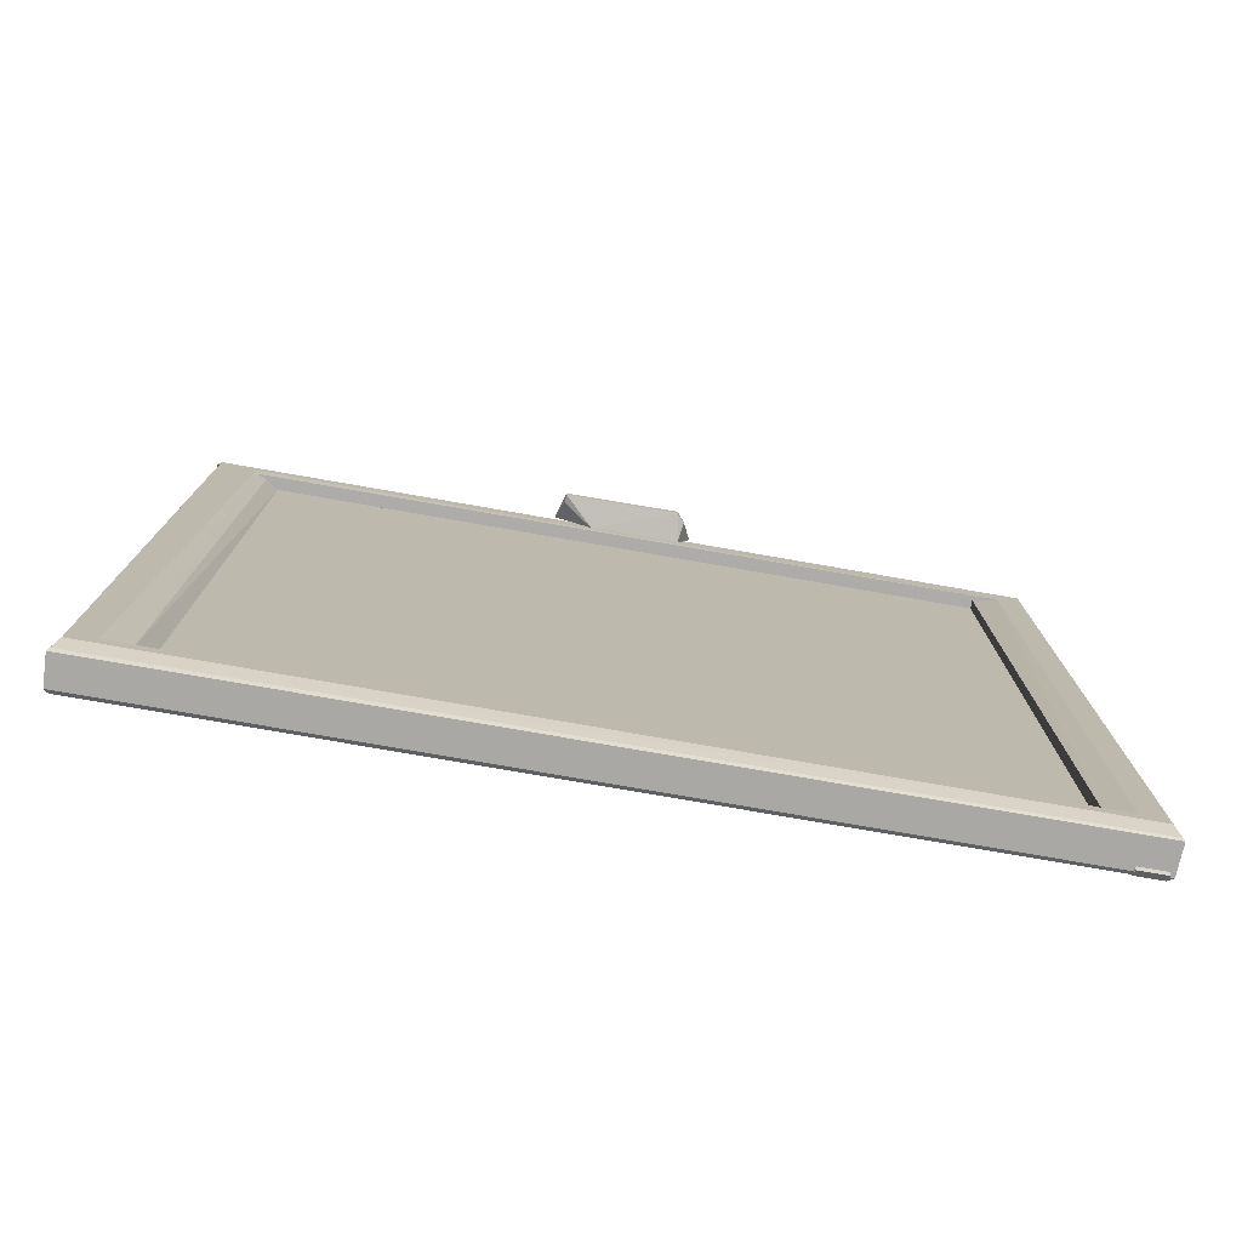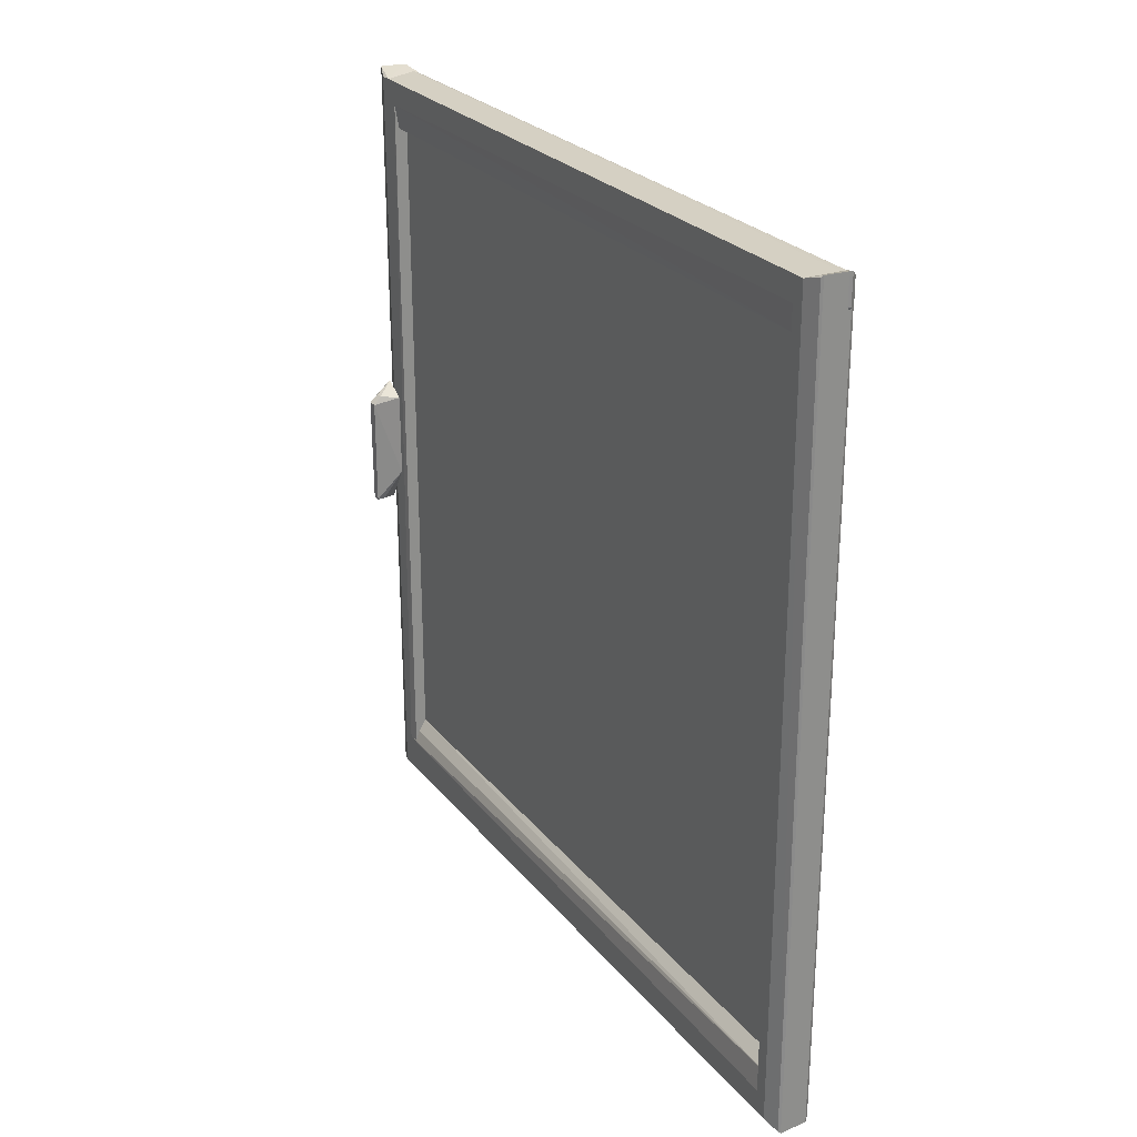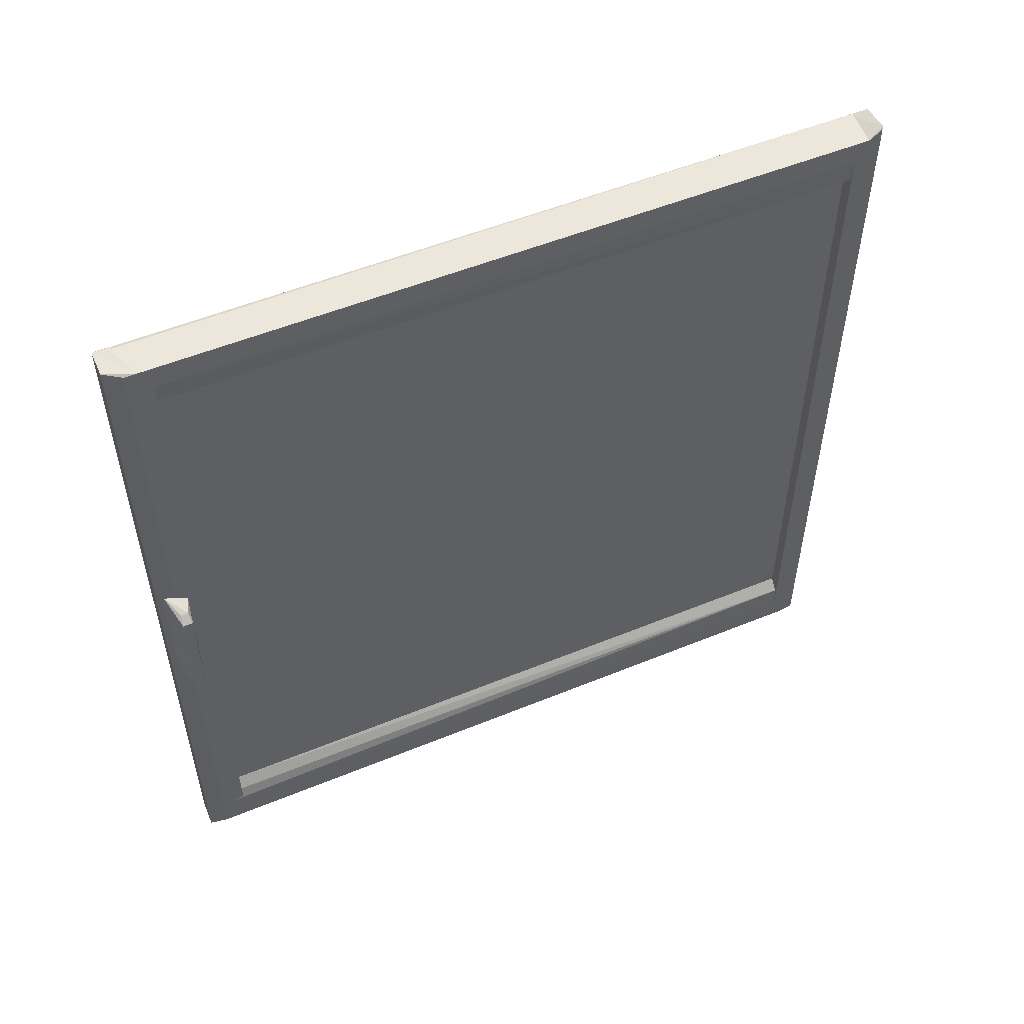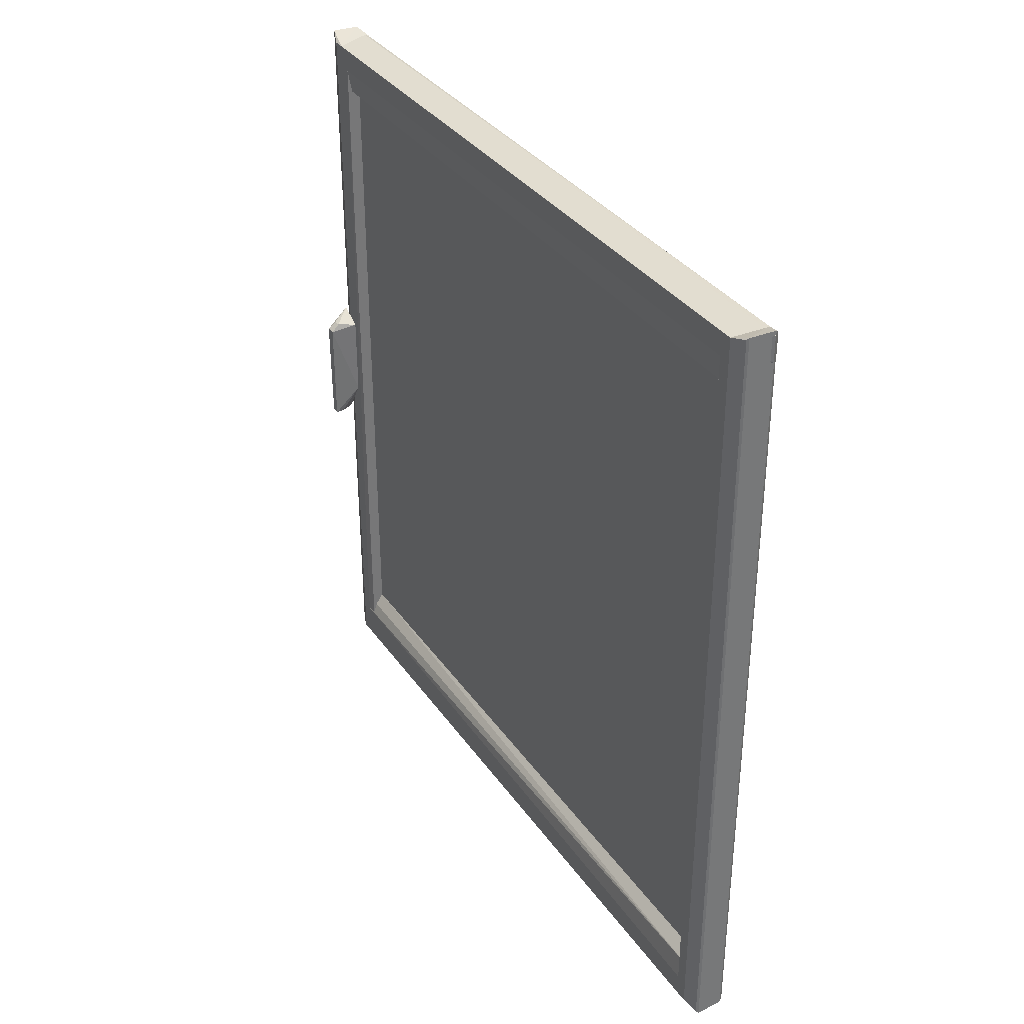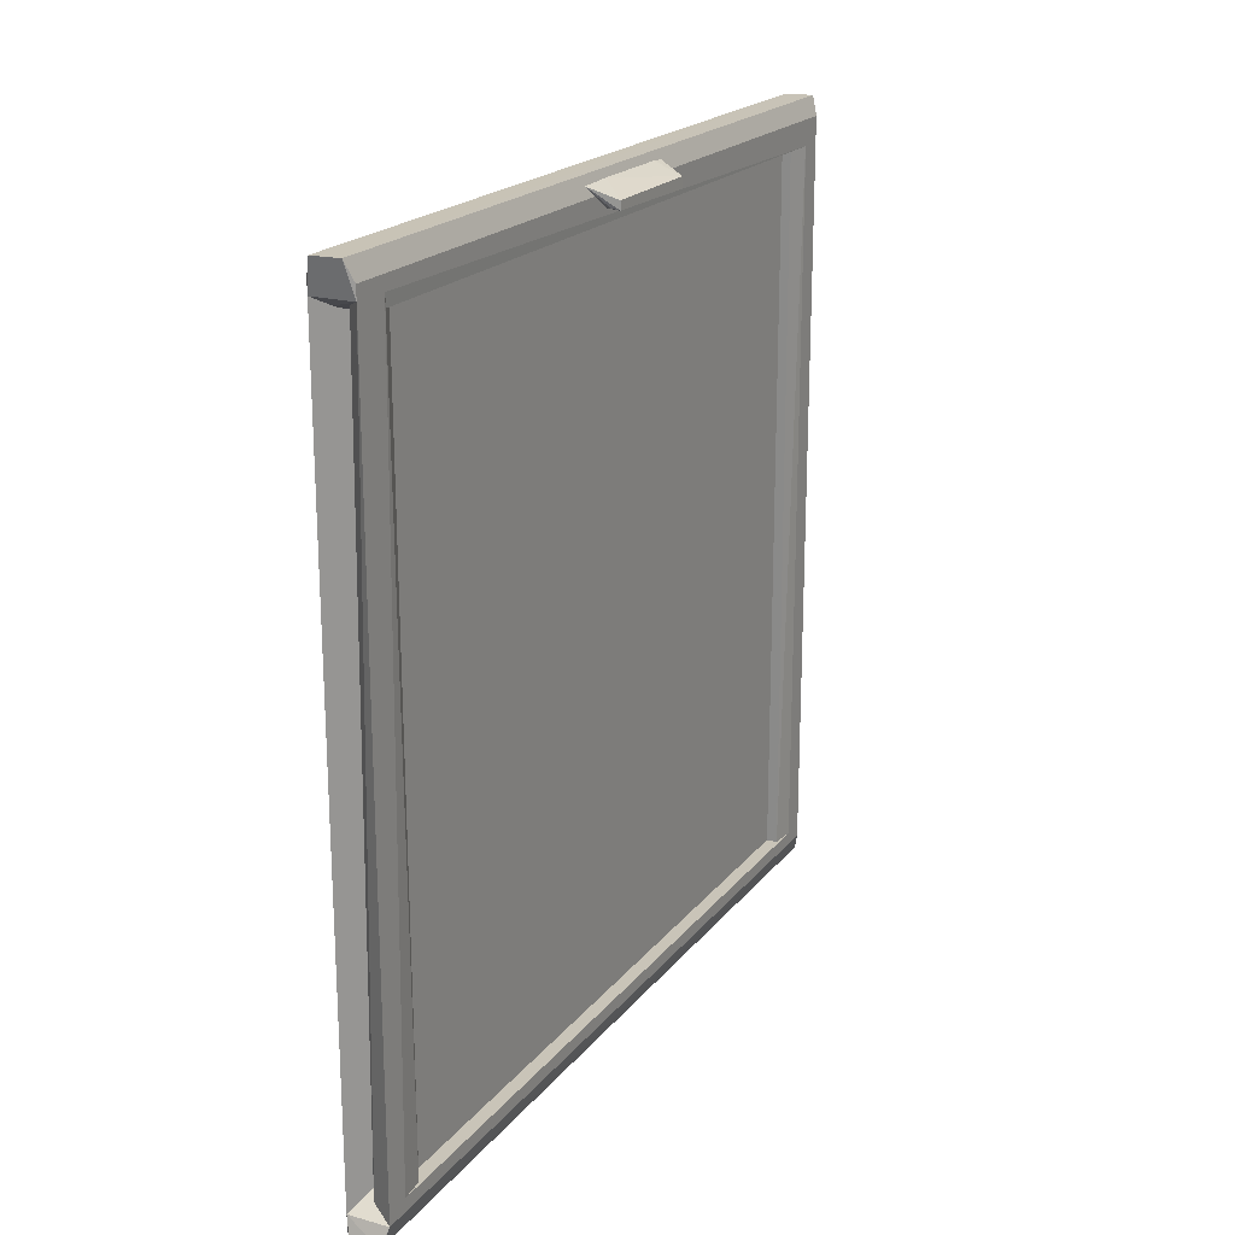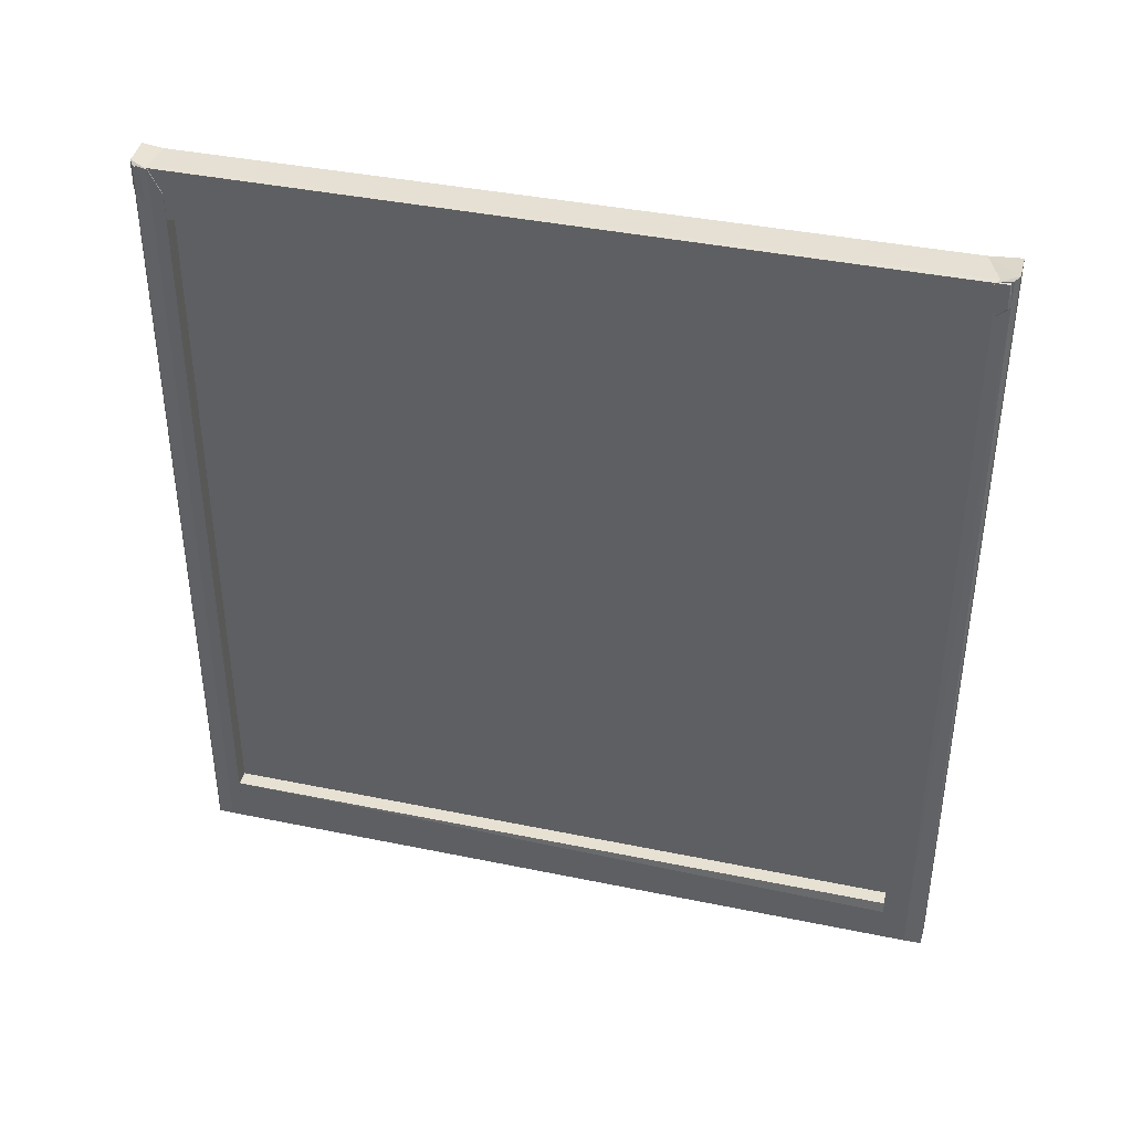
<metadata>
{"format":"obj","ext":"obj","renderer":"f3d","projection":"perspective","resolution":1024,"background":"white","views":[{"elev":-76.9,"azim":-99.9,"up":"+Y"},{"elev":25.7,"azim":-29.6,"up":"+Z"},{"elev":53.2,"azim":-113.7,"up":"+Z"},{"elev":34.8,"azim":-30.1,"up":"+Z"},{"elev":20.1,"azim":-153.1,"up":"+Y"},{"elev":39.4,"azim":104.4,"up":"+Z"}]}
</metadata>
<code>
o scenes/apartment_0000_coacd/output/Unknown/Casement_SlidePart_01/cvx/Casement_SlidePart_01000
v 0.2239 -0.09286 3.47
v 0.2363 -3.449 3.471
v 0.2362 -0.2134 3.255
v 0.08806 -0.2289 3.255
v 0.06798 -3.387 3.467
v 0.2389 -3.365 3.255
v 0.2312 -0.08642 3.363
v 0.2119 -3.467 3.471
v 0.06798 -0.2011 3.467
v 0.2407 -0.1002 3.464
v 0.07909 -3.357 3.255
v 0.2363 -3.449 3.363
v 0.06798 -0.2011 3.363
v 0.2407 -0.09896 3.363
v 0.2119 -3.467 3.363
v 0.06798 -3.386 3.363
f 7 3 4
f 8 2 1
f 9 1 7
f 9 8 1
f 9 5 8
f 10 2 6
f 10 7 1
f 10 1 2
f 11 4 3
f 11 3 6
f 12 6 2
f 12 2 8
f 13 9 7
f 13 7 4
f 13 4 11
f 13 5 9
f 14 10 6
f 14 6 3
f 14 3 7
f 14 7 10
f 15 8 5
f 15 12 8
f 15 11 6
f 15 6 12
f 16 13 11
f 16 5 13
f 16 15 5
f 16 11 15
o scenes/apartment_0000_coacd/output/Unknown/Casement_SlidePart_01/cvx/Casement_SlidePart_01001
v 0.2362 -0.2134 0.1766
v 0.2389 -3.365 0.1766
v 0.2407 -0.2011 0.1226
v 0.2407 -0.2011 -0.03541
v 0.1699 -3.333 0.1418
v 0.2407 -3.387 -0.0354
v 0.1699 -0.2374 0.1766
v 0.2407 -3.386 0.06774
v 0.17 -0.2551 0.1419
v 0.1699 -3.344 0.1766
v 0.2241 -3.39 0.07009
f 17 18 19
f 22 20 19
f 22 21 20
f 23 17 19
f 23 19 20
f 24 22 19
f 24 19 18
f 25 23 20
f 25 20 21
f 25 21 23
f 26 23 21
f 26 18 17
f 26 17 23
f 26 21 22
f 27 24 18
f 27 18 26
f 27 26 22
f 27 22 24
o scenes/apartment_0000_coacd/output/Unknown/Casement_SlidePart_01/cvx/Casement_SlidePart_01002
v 0.1699 -0.2374 3.255
v 0.1699 -3.344 3.255
v 0.1699 -3.344 0.2306
v 0.125 -0.2551 0.2306
v 0.125 -3.333 3.255
v 0.1699 -0.2374 0.2306
v 0.125 -0.2551 3.255
v 0.125 -3.333 0.2306
f 32 30 29
f 33 30 31
f 33 31 28
f 33 28 29
f 33 29 30
f 34 28 31
f 34 31 32
f 34 32 29
f 34 29 28
f 35 32 31
f 35 31 30
f 35 30 32
o scenes/apartment_0000_coacd/output/Unknown/Casement_SlidePart_01/cvx/Casement_SlidePart_01003
v 0.2188 -3.461 3.489
v 0.09698 -3.466 -0.06343
v 0.2407 -3.333 0.06857
v 0.08674 -3.46 -0.05431
v 0.09531 -3.465 3.495
v 0.06798 -3.387 -0.0354
v 0.2339 -3.451 -0.04229
v 0.06798 -3.333 3.363
v 0.06798 -3.387 3.467
v 0.2185 -3.462 -0.05778
v 0.2407 -3.387 3.467
v 0.06798 -3.333 0.06857
v 0.08689 -3.458 3.486
v 0.2331 -3.452 3.474
v 0.2407 -3.387 -0.0354
v 0.2407 -3.333 3.363
f 40 37 36
f 40 39 37
f 41 37 39
f 44 41 39
f 44 43 41
f 45 36 37
f 46 44 40
f 46 40 36
f 47 43 38
f 47 38 41
f 47 41 43
f 48 44 39
f 48 39 40
f 48 40 44
f 49 45 42
f 49 36 45
f 49 46 36
f 49 42 46
f 50 45 37
f 50 37 41
f 50 41 38
f 50 42 45
f 50 46 42
f 50 38 46
f 51 46 38
f 51 38 43
f 51 43 44
f 51 44 46
o scenes/apartment_0000_coacd/output/Unknown/Casement_SlidePart_01/cvx/Casement_SlidePart_01004
v 0.2157 -0.06962 3.49
v 0.2407 -0.2551 3.363
v 0.2407 -0.1471 -0.0354
v 0.09632 -0.06834 -0.06199
v 0.06798 -0.2551 3.363
v 0.2149 -0.0706 -0.06135
v 0.2407 -0.1471 3.467
v 0.09632 -0.06834 3.493
v 0.2407 -0.2551 0.06857
v 0.2319 -0.08802 3.476
v 0.06798 -0.2011 -0.03541
v 0.06798 -0.2011 3.467
v 0.2407 -0.2011 -0.03541
v 0.07104 -0.2551 0.1162
v 0.06798 -0.1471 -0.0354
v 0.1369 -0.2551 0.07678
v 0.06798 -0.1471 3.467
f 57 55 52
f 58 53 54
f 59 52 55
f 60 54 53
f 61 57 52
f 61 54 57
f 61 58 54
f 61 52 58
f 63 56 53
f 63 53 58
f 63 58 52
f 63 52 59
f 63 62 56
f 64 57 54
f 64 54 60
f 64 60 62
f 64 62 55
f 64 55 57
f 65 56 62
f 66 59 55
f 66 55 62
f 66 62 63
f 67 65 62
f 67 62 60
f 67 56 65
f 67 60 53
f 67 53 56
f 68 66 63
f 68 63 59
f 68 59 66
o scenes/apartment_0000_coacd/output/Unknown/Casement_SlidePart_01/cvx/Casement_SlidePart_01005
v 0.06798 -0.09896 2.013
v 0.06798 -0.2011 1.959
v 0.0687 -0.09499 1.581
v 0.06798 -0.09896 1.419
v -0.05452 -0.1379 1.938
v 0.06798 -0.2011 1.581
v 0.06869 -0.09499 1.959
v -0.01652 -0.1765 1.973
v -0.05231 -0.1422 1.452
v -0.01885 -0.1437 1.971
v -0.05452 -0.1824 1.938
v -0.01543 -0.1722 1.45
v -0.05231 -0.178 1.452
f 74 71 70
f 74 72 71
f 75 69 70
f 75 70 71
f 75 73 69
f 75 71 73
f 76 70 69
f 77 73 71
f 77 71 72
f 78 76 69
f 78 69 73
f 79 74 70
f 79 70 76
f 79 78 73
f 79 76 78
f 80 72 74
f 81 77 72
f 81 72 80
f 81 79 73
f 81 73 77
f 81 80 74
f 81 74 79
o scenes/apartment_0000_coacd/output/Unknown/Casement_SlidePart_01/cvx/Casement_SlidePart_01006
v 0.1699 -0.2374 0.2306
v 0.1699 -3.344 0.2306
v 0.1697 -3.415 0.02806
v 0.06798 -0.2011 -0.03541
v 0.0792 -3.357 0.1766
v 0.1699 -0.2097 0.1139
v 0.125 -0.2551 0.2306
v 0.06798 -3.387 -0.0354
v 0.1291 -0.2011 0.02137
v 0.06798 -0.2011 0.1226
v 0.1702 -3.392 0.07119
v 0.125 -3.333 0.2306
v 0.06798 -3.386 0.06774
v 0.08806 -0.2289 0.1766
f 86 84 83
f 89 85 84
f 90 87 84
f 90 84 85
f 91 82 87
f 91 85 89
f 91 90 85
f 91 87 90
f 92 83 84
f 92 84 87
f 92 87 82
f 92 82 83
f 93 88 86
f 93 86 83
f 93 83 82
f 93 82 88
f 94 89 84
f 94 84 86
f 94 91 89
f 94 86 91
f 95 88 82
f 95 82 91
f 95 91 86
f 95 86 88
o scenes/apartment_0000_coacd/output/Unknown/Casement_SlidePart_01/cvx/Casement_SlidePart_01007
v 0.125 -1.713 0.4466
v 0.125 -3.225 0.4466
v 0.125 -1.713 0.2306
v 0.125 -1.713 0.2306
v 0.125 -1.713 0.4466
v 0.125 -3.225 0.2306
v 0.125 -3.225 0.2306
v 0.125 -3.225 0.4466
f 96 97 98
f 96 98 99
f 100 97 96
f 100 96 99
f 101 99 98
f 101 100 99
f 102 101 98
f 102 98 97
f 102 97 101
f 103 101 97
f 103 97 100
f 103 100 101

</code>
